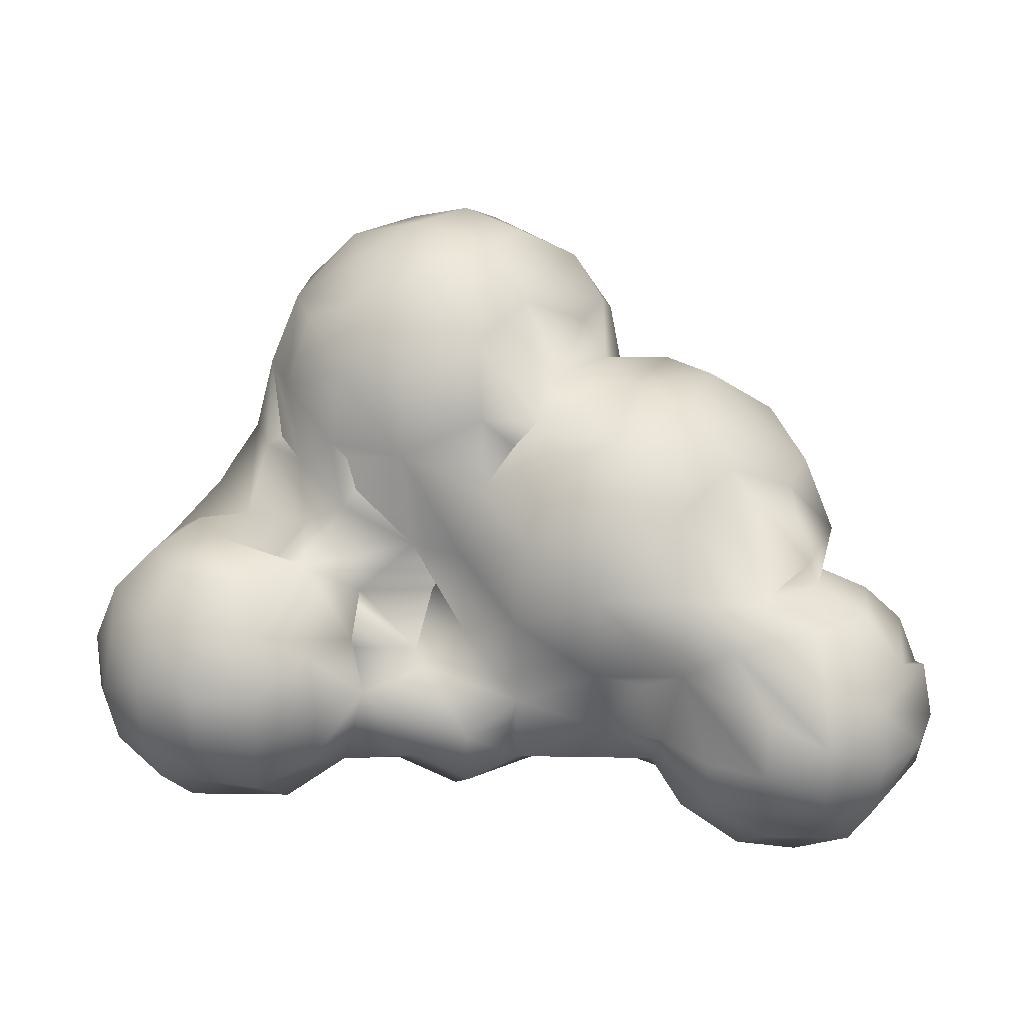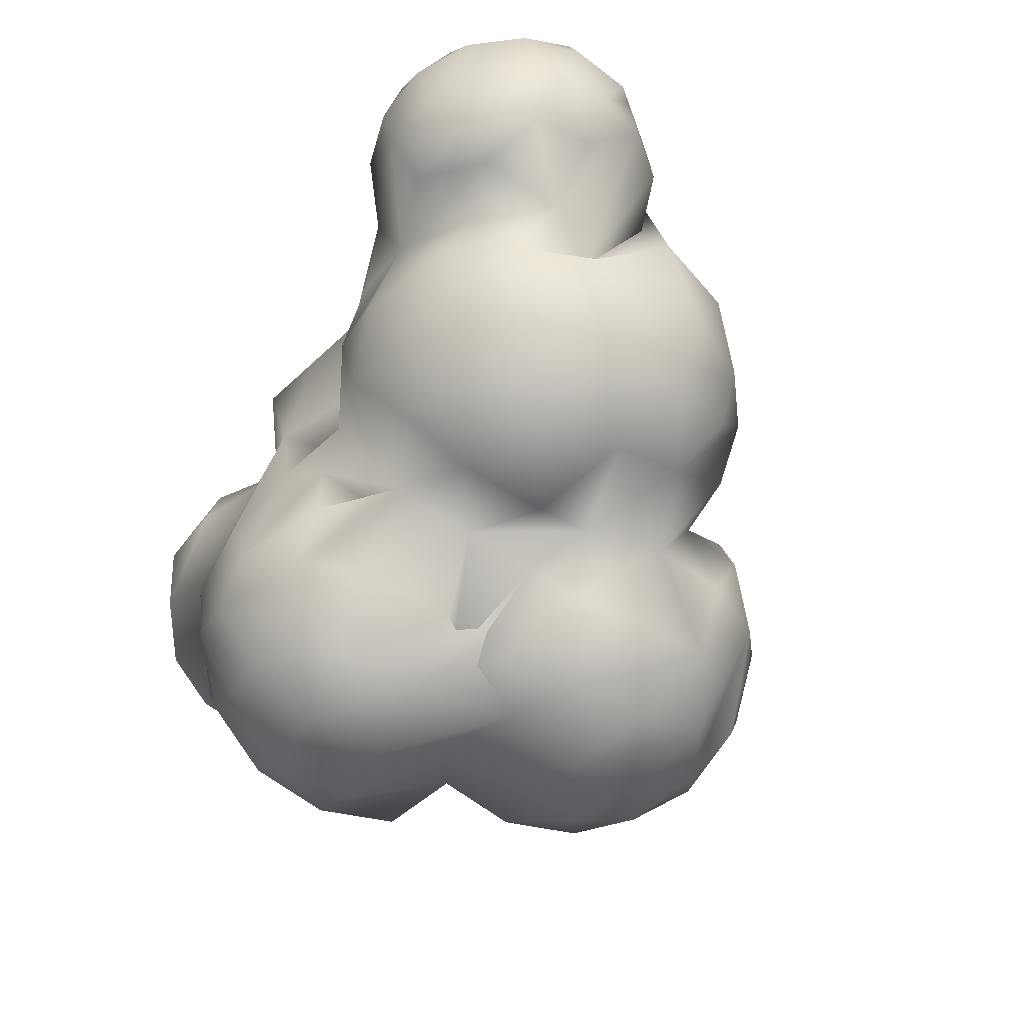
<metadata>
{"format":"obj","ext":"obj","renderer":"f3d","projection":"perspective","resolution":1024,"background":"white","views":[{"elev":24.4,"azim":1.4,"up":"+Y"},{"elev":-56.0,"azim":62.5,"up":"+Z"}]}
</metadata>
<code>
o Sphere.007_Sphere.015
v -0.9269 1.278 -2.1
v -0.9269 0.3602 -2.48
v -0.9269 -0.1367 -2.381
v -0.9269 -0.5579 -2.1
v -0.9269 -0.8393 -1.679
v -0.8239 1.634 -1.413
v -0.6335 1.44 -1.841
v -0.4878 1.082 -2.168
v -0.3988 0.3602 -2.368
v -0.439 -0.1367 -2.278
v -0.5535 -0.5579 -2.02
v -0.1247 1.082 -1.904
v -0.03551 -0.1367 -1.984
v -0.2447 -0.5579 -1.796
v -0.5577 -0.8393 -1.514
v -0.4544 1.56 -1.335
v 0.2139 0.8571 -1.552
v 0.3079 0.3602 -1.583
v -0.05379 -0.5579 -1.465
v 0.266 0.8571 -1.056
v 0.3395 0.1069 -1.049
v -0.01388 -0.5579 -1.086
v -0.675 -0.9132 -1.155
v 0.007982 1.082 -0.642
v -0.3022 -0.7194 -0.8211
v -0.7781 1.634 -0.9768
v -0.2924 -0.3611 -0.3084
v -0.777 1.44 -0.4762
v -0.6775 0.8571 -0.008421
v -0.6622 0.1069 0.06385
v -0.8236 -0.8393 -0.6957
v -1.151 1.082 -0.1258
v -1.192 0.1069 0.06385
v -1.219 1.56 -0.7798
v -1.467 1.278 -0.439
v -1.675 0.6135 -0.1515
v -1.675 0.1069 -0.1515
v -1.561 -0.3611 -0.3084
v -1.219 -0.8393 -0.7798
v -1.722 1.278 -0.7227
v -2.03 0.1069 -0.545
v -1.862 -0.3611 -0.642
v -1.179 1.634 -1.155
v -1.84 1.278 -1.086
v -2.12 0.8571 -1.056
v -1.644 -0.7194 -1.106
v -1.179 -0.9132 -1.155
v -1.613 1.44 -1.405
v -2.068 0.8571 -1.552
v -2.162 0.3602 -1.583
v -2.068 -0.1367 -1.552
v -1.8 -0.5579 -1.465
v -1.818 0.8571 -1.984
v -1.892 0.3602 -2.051
v -1.818 -0.1367 -1.984
v -1.609 -0.5579 -1.796
v -1.296 -0.8393 -1.514
v -1.129 1.56 -1.636
v -1.455 0.3602 -2.368
v -1.415 -0.1367 -2.278
v -1.3 -0.5579 -2.02
v -0.4659 2.425 -2.093
v -0.4659 2.011 -2.37
v -0.4659 1.523 -2.467
v -0.4659 0.6214 -2.093
v -0.3647 2.774 -1.419
v -0.1777 2.584 -1.839
v -0.03458 2.232 -2.16
v 0.04287 1.772 -2.334
v 0.04287 1.274 -2.334
v -0.03458 0.8147 -2.16
v -0.1777 0.4628 -1.839
v -0.3647 0.2724 -1.419
v 0.4097 2.011 -1.98
v 0.4819 1.523 -2.045
v 0.4097 1.035 -1.98
v 0.3918 2.425 -1.47
v 0.6547 2.011 -1.556
v 0.747 1.523 -1.586
v 0.6547 1.035 -1.556
v -0.001724 0.345 -1.342
v 0.01949 2.701 -1.141
v 0.5887 2.232 -1.081
v 0.8024 1.523 -1.058
v 0.7059 1.035 -1.069
v 0.4524 2.232 -0.6615
v 0.6386 1.523 -0.554
v 0.5545 1.035 -0.6026
v 0.1477 0.4628 -0.8374
v -0.179 2.701 -0.7968
v 0.06417 2.425 -0.4621
v 0.2693 1.274 -0.1798
v 0.06417 0.6214 -0.4621
v -0.2454 2.232 -0.1545
v -0.2058 1.772 0.03178
v -0.2058 1.274 0.03178
v -0.2454 0.8147 -0.1545
v -0.6132 2.584 -0.4986
v -0.7108 2.011 -0.0392
v -0.731 1.523 0.05575
v -0.6534 0.6214 -0.3096
v -0.9959 2.425 -0.4621
v -1.158 2.011 -0.2385
v -1.215 1.523 -0.1599
v -0.7527 0.345 -0.7968
v -0.6813 2.774 -1.067
v -1.079 2.584 -0.8374
v -1.384 2.232 -0.6615
v -1.549 1.772 -0.5663
v -1.52 2.232 -1.081
v -1.71 1.772 -1.061
v -1.52 0.8147 -1.081
v -0.7133 0.2724 -1.166
v -1.14 2.584 -1.411
v -1.474 2.232 -1.519
v -1.655 1.772 -1.578
v -1.586 1.035 -1.556
v -1.14 0.4628 -1.411
v -1.136 2.425 -1.795
v -1.341 2.011 -1.98
v -1.414 1.523 -2.045
v -1.341 1.035 -1.98
v -1.136 0.6214 -1.795
v -0.754 2.584 -1.839
v -0.8972 2.232 -2.16
v -0.9746 1.772 -2.334
v -0.8972 0.8147 -2.16
v -0.6644 0.345 -1.637
v 0.8266 0.6033 -1.824
v 0.8266 0.08074 -1.72
v 0.8266 -0.3622 -1.424
v 1.039 1.865 -0.9355
v 1.288 1.362 -1.495
v 1.371 0.8696 -1.682
v 1.371 0.3369 -1.682
v 1.288 -0.1553 -1.495
v 1.135 -0.532 -1.151
v 1.544 1.569 -1.104
v 1.764 1.126 -1.302
v 1.841 0.6033 -1.372
v 1.764 0.08074 -1.302
v 1.544 -0.3622 -1.104
v 1.025 -0.7359 -0.6364
v 1.324 1.865 -0.6196
v 1.745 1.569 -0.7565
v 2.026 1.126 -0.8479
v 2.1 0.3369 -0.872
v 1.906 -0.1553 -0.809
v 1.548 -0.532 -0.6925
v 1.956 1.362 -0.3395
v 2.158 0.8696 -0.3181
v 2.081 0.08074 -0.3263
v 1.787 -0.3622 -0.3572
v 1.81 1.362 0.1095
v 1.986 0.3369 0.2115
v 1.81 -0.1553 0.1095
v 1.279 -0.6582 -0.1969
v 1.134 1.865 -0.03539
v 1.394 1.569 0.323
v 1.568 0.08074 0.5624
v 1.394 -0.3622 0.323
v 1.063 1.362 0.6524
v 1.105 0.8696 0.8518
v 1.105 0.3369 0.8518
v 0.882 -0.7359 -0.1976
v 0.7712 1.942 -0.1976
v 0.6689 1.739 0.2839
v 0.5906 1.362 0.6524
v 0.5482 0.8696 0.8518
v 0.5482 0.3369 0.8518
v 0.5906 -0.1553 0.6524
v 0.2591 1.569 0.323
v 0.08511 1.126 0.5624
v 0.02402 0.6033 0.6465
v 0.5195 -0.6582 -0.03539
v 0.1696 1.739 -0.07883
v -0.3332 0.8696 0.2115
v -0.3332 0.3369 0.2115
v -0.1566 -0.1553 0.1095
v -0.1336 1.569 -0.3572
v -0.428 1.126 -0.3263
v -0.428 0.08074 -0.3263
v 0.5617 -0.7359 -0.4303
v 0.3296 1.865 -0.6196
v -0.09165 1.569 -0.7565
v -0.3731 1.126 -0.8479
v -0.472 0.6033 -0.8801
v -0.3731 0.08074 -0.8479
v 0.1051 -0.532 -0.6925
v -0.0171 1.362 -1.218
v -0.1686 0.8696 -1.354
v -0.0171 -0.1553 -1.218
v 0.6141 1.865 -0.9355
v 0.3648 1.362 -1.495
v 0.3648 -0.1553 -1.495
v 0.6141 -0.6582 -0.9355
v 1.825 0.4214 -0.4109
v 1.825 -0.7981 -0.2908
v 1.825 -1.007 0.02249
v 1.975 0.7771 0.05445
v 2.188 -0.4848 -0.4231
v 2.529 0.07323 -0.2417
v 2.529 -0.3036 -0.2417
v 2.421 -0.6518 -0.1452
v 2.223 -0.9182 0.03306
v 2.335 0.6879 0.2263
v 2.588 0.4214 0.1439
v 2.726 0.07323 0.09938
v 2.726 -0.3036 0.09938
v 2.712 0.2544 0.4854
v 2.785 -0.1152 0.493
v 2.712 -0.4848 0.4854
v 2.504 -0.7981 0.4635
v 2.192 -1.007 0.4307
v 1.988 0.8321 0.4863
v 2.289 0.6879 0.6604
v 2.52 0.4214 0.7936
v 2.661 -0.1152 0.875
v 2.349 0.2544 1.114
v 2.392 -0.1152 1.173
v 2.349 -0.4848 1.114
v 2.226 -0.7981 0.9446
v 1.936 0.6879 0.9169
v 1.992 0.4214 1.178
v 2.022 0.07323 1.319
v 2.022 -0.3036 1.319
v 1.901 -1.007 0.7536
v 1.639 0.2544 1.265
v 1.624 -0.1152 1.337
v 1.658 -0.6518 1.178
v 1.825 -1.081 0.3921
v 1.607 0.7771 0.6911
v 1.423 0.5677 0.9446
v 1.257 -0.1152 1.173
v 1.3 -0.4848 1.114
v 1.509 -0.9182 0.8262
v 0.9882 -0.1152 0.875
v 1.129 -0.6518 0.7936
v 1.026 0.4214 0.476
v 0.8826 0.07323 0.4911
v 0.9372 -0.4848 0.4854
v 1.457 -1.007 0.4307
v 1.314 0.6879 0.2263
v 0.9238 0.07323 0.09938
v 0.9238 -0.3036 0.09938
v 1.175 -0.7981 0.1811
v 1.228 0.4214 -0.1452
v 1.121 0.07323 -0.2417
v 1.121 -0.3036 -0.2417
v 1.606 0.6879 -0.09809
v 1.439 0.07323 -0.4733
v -0.2952 0.4353 -0.2159
v -0.2952 -0.7787 -0.4082
v -0.0162 0.1847 -0.4861
v 0.2729 -0.4339 -0.3308
v 0.3608 -0.007567 -0.002801
v 0.1102 -0.7787 -0.002801
v 0.188 0.1847 0.2762
v 0.3021 -0.2207 0.3421
v 0.03278 -0.007567 0.5653
v 0.03278 -0.4339 0.5653
v -0.2952 -0.2207 0.6869
v -0.2952 -0.6261 0.5552
v -0.5742 0.1847 0.4805
v -0.6232 -0.4339 0.5653
v -0.4018 -0.8767 0.1818
v -0.7785 -0.6261 0.2762
v -0.7785 -0.6261 -0.2818
v -0.6401 -0.2207 -0.6001
v -1.86 0.8315 -0.5556
v -1.86 0.3827 -0.9239
v -1.86 -0.1951 -0.9808
v -1.522 0.5556 -0.7596
v -1.461 0.1951 -0.896
v -1.461 -0.1951 -0.896
v -1.522 -0.5556 -0.7596
v -1.634 -0.8315 -0.5075
v -1.447 0.8315 -0.3717
v -1.173 0.3827 -0.6182
v -1.117 0 -0.6691
v -1.173 -0.3827 -0.6182
v -0.9812 0.3827 -0.2855
v -0.9271 -0.1951 -0.3031
v -1.187 -0.7071 -0.2185
v -1.033 0.5556 0.08691
v -0.8845 -0.1951 0.1025
v -1.479 -0.9239 0.04
v -1.379 0.8315 0.2778
v -1.06 0.3827 0.4619
v -0.9938 0 0.5
v -1.14 -0.5556 0.4157
v -1.317 0.3827 0.7474
v -1.272 0 0.809
v -1.317 -0.3827 0.7474
v -1.533 -0.8315 0.4495
v -1.744 0.8315 0.5434
v -1.687 0.5556 0.8133
v -1.656 0.1951 0.9594
v -1.656 -0.1951 0.9594
v -1.687 -0.5556 0.8133
v -2.064 0.1951 0.9594
v -2.064 -0.1951 0.9594
v -1.975 0.9808 0.1578
v -2.186 0.8315 0.4495
v -2.349 0.5556 0.6727
v -2.436 0.1951 0.7935
v -2.436 -0.1951 0.7935
v -2.349 -0.5556 0.6727
v -2.186 -0.8315 0.4495
v -1.975 -0.9808 0.1578
v -2.66 0.3827 0.4619
v -2.726 0 0.5
v -2.66 -0.3827 0.4619
v -2.412 0.8315 0.05807
v -2.687 0.5556 0.08691
v -2.835 0.1951 0.1025
v -2.835 -0.1951 0.1025
v -2.563 -0.7071 0.07391
v -2.739 0.3827 -0.2855
v -2.811 0 -0.309
v -2.739 -0.3827 -0.2855
v -2.144 0.9239 -0.2561
v -2.385 0.7071 -0.4731
v -2.546 0.3827 -0.6182
v -2.603 0 -0.6691
v -2.546 -0.3827 -0.6182
v -2.385 -0.7071 -0.4731
v -2.236 0.3827 -0.844
v -2.267 0 -0.9135
v -2.236 -0.3827 -0.844
v -2.016 -0.9239 -0.3496
f 127 1 7 8
f 5 4 11
f 2 127 8 9
f 47 5 23
f 3 2 9 10
f 58 43 6
f 58 6 7
f 4 3 10 11
f 1 58 7
f 7 6 16
f 11 10 13 14
f 7 16 12
f 8 7 12
f 5 11 14 15
f 9 8 12 72
f 23 5 15
f 6 43 26
f 10 9 72 13
f 72 12 17 18
f 13 72 18 195
f 6 26 16
f 14 13 195 19
f 12 16 190
f 12 190 17
f 15 14 19
f 19 195 192 22
f 15 19 22 25
f 17 190 20
f 23 15 25
f 18 17 20 89
f 195 18 89 21
f 195 21 192
f 21 89 254
f 192 21 254
f 16 26 186
f 22 192 254 189
f 190 16 186
f 22 189 25
f 190 186 24
f 20 190 24
f 89 20 24
f 25 189 27 253
f 24 186 181
f 23 25 253 31
f 89 24 181 252
f 254 89 252
f 47 23 31
f 254 252 182
f 254 182 27
f 186 26 28
f 189 254 27
f 186 28 181
f 182 252 30
f 28 26 43
f 27 182 30 286
f 253 27 286 268
f 181 28 29
f 31 253 268
f 252 181 29 285
f 252 285 30
f 29 28 32
f 29 32 288
f 31 268 284 39
f 285 29 288
f 47 31 39
f 30 285 288 33
f 28 43 34
f 286 30 33
f 28 104 32
f 268 286 284
f 286 33 37 38
f 104 28 34 35
f 284 286 38
f 32 104 35
f 32 35 278
f 284 38 277
f 288 32 278 36
f 39 284 277
f 33 288 36 37
f 36 278 270
f 36 270 323
f 37 36 323 41
f 38 37 41
f 35 34 40
f 38 41 42
f 38 42 277
f 278 35 40 270
f 34 43 111
f 41 329 330
f 40 34 111 44
f 42 41 330
f 277 42 330 46
f 270 40 44 45
f 39 277 46
f 323 270 45 328
f 39 46 47
f 41 323 328
f 41 328 329
f 328 45 49 50
f 329 328 50 51
f 330 329 51
f 44 111 43 48
f 330 51 52
f 44 48 117
f 46 330 52
f 45 44 117 49
f 51 54 55
f 52 51 55 56
f 49 117 53
f 46 52 56
f 46 56 57
f 50 49 53 54
f 47 46 57
f 51 50 54
f 54 53 122 59
f 54 59 60
f 48 43 58
f 55 54 60
f 48 58 121
f 56 55 60 61
f 117 48 121 122
f 53 117 122
f 56 61 57
f 61 60 3 4
f 122 121 58 1
f 122 1 127
f 57 61 4 5
f 59 122 127 2
f 47 57 5
f 60 59 2 3
f 65 8 71
f 128 65 72
f 63 62 68
f 128 72 73
f 64 63 68 69
f 113 128 73
f 64 69 70
f 8 64 70
f 8 70 71
f 124 66 67
f 62 124 67
f 71 76 17
f 62 67 77
f 65 71 17 18
f 68 62 77 74
f 72 65 18 81
f 73 72 81
f 69 68 74
f 70 69 74 75
f 70 75 76
f 71 70 76
f 74 78 79
f 75 74 79
f 76 75 79 80
f 67 66 82
f 17 76 80
f 77 67 82
f 74 77 78
f 17 80 85 20
f 18 17 20
f 81 18 20 89
f 78 77 83 193
f 79 78 193
f 73 81 89
f 79 193 84
f 80 79 84 85
f 73 89 188
f 84 193 184 87
f 113 73 188
f 85 84 87 88
f 82 66 90
f 20 85 88
f 77 82 90 91
f 20 88 89
f 83 77 91 86
f 193 83 86 184
f 89 88 93
f 89 93 254
f 184 86 91 176
f 89 254 188
f 87 184 176 92
f 88 87 92
f 90 66 106
f 88 92 93
f 90 106 98
f 92 96 177
f 91 90 98
f 93 92 177 97
f 91 98 94
f 93 97 101
f 254 93 101 252
f 176 91 94 95
f 188 254 252
f 92 176 95 96
f 94 102 99
f 95 94 99
f 188 252 101 105
f 95 99 100
f 113 188 105
f 96 95 100
f 177 96 100 29
f 97 177 29
f 94 98 102
f 101 97 29
f 100 104 35
f 29 100 35 32
f 29 32 278
f 101 29 278 282
f 99 102 103
f 105 101 282
f 100 99 103 104
f 103 108 109
f 105 282 279
f 104 103 109
f 104 109 35
f 98 106 107
f 102 98 107
f 282 278 279
f 103 102 108
f 278 35 44
f 278 44 112
f 102 107 110
f 279 278 112
f 108 102 110
f 279 112 118
f 109 108 110 111
f 105 279 118
f 105 118 113
f 35 109 111 44
f 111 110 115 116
f 44 111 116 48
f 107 106 114
f 112 44 117
f 110 107 114 115
f 112 117 118
f 117 122 123
f 115 114 119
f 118 117 123
f 115 119 120
f 116 115 120
f 116 120 121
f 48 116 121
f 121 120 126
f 113 118 128
f 121 126 1
f 122 121 1
f 114 106 124
f 123 122 127
f 119 114 124
f 120 119 125
f 118 123 128
f 120 125 126
f 119 124 62
f 123 127 8 65
f 125 119 62
f 128 123 65
f 126 125 62 63
f 126 63 64
f 1 126 64
f 1 64 8
f 124 106 66
f 127 1 8
f 131 136 137
f 80 79 133
f 196 131 137
f 196 137 143
f 80 133 134
f 129 80 134 135
f 193 166 132
f 183 196 143
f 130 129 135
f 130 135 136
f 131 130 136
f 79 193 132 133
f 136 141 142
f 133 132 144 138
f 137 136 142
f 133 138 139
f 134 133 139 140
f 135 134 140
f 132 166 144
f 135 140 141
f 136 135 141
f 140 139 146
f 140 146 147
f 141 140 147
f 141 147 148
f 142 141 148
f 138 144 145
f 142 148 149
f 139 138 145 146
f 137 142 149
f 143 137 149
f 148 152 153
f 145 144 150
f 149 148 153
f 146 145 150
f 149 153 157
f 146 150 151
f 143 149 157
f 147 146 151
f 183 143 157
f 147 151 197
f 148 147 197 152
f 144 166 158
f 197 151 215 155
f 152 197 155 156
f 153 152 156
f 150 144 158 154
f 157 153 156
f 151 150 154 200
f 151 200 215
f 157 156 161
f 200 154 159 232
f 157 161 246
f 215 200 232
f 215 232 233
f 155 215 233 160
f 156 155 160
f 156 160 161
f 154 158 159
f 183 157 165
f 160 233 164
f 160 164 240
f 159 158 167
f 161 160 240
f 159 167 162
f 161 240 241
f 232 159 162 163
f 246 161 241
f 157 246 165
f 233 232 163 164
f 163 162 168 169
f 246 241 175
f 165 246 175
f 164 163 169 170
f 183 165 175
f 167 158 166
f 240 164 170 171
f 162 167 168
f 241 240 171
f 170 174 260
f 171 170 260
f 171 260 261
f 168 167 172
f 241 171 261
f 168 172 173
f 241 261 259
f 169 168 173
f 175 241 259
f 169 173 174
f 170 169 174
f 259 261 179 257
f 173 96 177
f 175 259 257
f 174 173 177
f 174 177 178
f 260 174 178
f 167 166 176
f 172 167 176
f 261 260 178 179
f 172 176 96
f 173 172 96
f 179 178 182 27
f 96 176 180
f 96 180 181
f 257 179 27 255
f 177 96 181
f 177 181 29
f 175 257 255 183
f 178 177 29 101
f 178 101 182
f 29 181 186 187
f 101 29 187
f 182 101 187 105
f 176 166 184
f 182 105 188
f 176 184 185
f 27 182 188
f 180 176 185
f 27 188 189
f 181 180 185 186
f 255 27 189
f 188 105 73
f 188 73 192
f 185 184 190
f 189 188 192 22
f 186 185 190
f 187 186 190 191
f 183 255 189
f 187 191 81
f 105 187 81 73
f 191 190 17
f 183 189 196
f 81 191 17 18
f 184 166 193
f 73 81 18
f 73 18 195
f 192 73 195
f 190 184 193 194
f 22 192 195
f 189 22 195 196
f 190 194 17
f 195 130 131
f 194 193 79
f 194 79 80
f 196 195 131
f 17 194 80
f 18 17 80 129
f 18 129 130
f 195 18 130
f 198 204 205
f 199 198 205
f 153 152 201
f 198 201 204
f 250 200 197
f 197 200 206
f 197 206 207
f 152 197 207 202
f 152 202 203
f 201 152 203
f 201 203 204
f 231 199 214
f 203 202 208 209
f 204 203 209 212
f 200 215 206
f 202 207 208
f 199 205 214
f 204 212 213
f 206 216 217
f 205 204 213
f 207 206 217
f 214 205 213
f 208 207 217 210
f 208 210 211
f 231 214 227
f 209 208 211
f 212 209 211
f 206 215 216
f 212 211 218 221
f 213 212 221 222
f 214 213 222
f 210 217 219
f 214 222 227
f 211 210 219 218
f 219 217 224
f 218 219 220
f 218 220 221
f 216 215 232 223
f 217 216 223 224
f 221 220 226
f 222 221 226
f 219 224 225
f 220 219 225
f 220 225 226
f 227 222 236
f 225 224 233 228
f 225 228 229
f 227 236 242
f 226 225 229
f 231 227 242
f 226 229 235
f 222 226 235 230
f 224 223 233
f 222 230 236
f 229 234 235
f 233 223 232
f 230 235 238
f 236 230 238
f 228 233 164
f 229 228 164 234
f 234 164 237
f 235 234 237
f 235 237 241
f 233 232 163
f 238 235 241
f 233 163 164
f 163 232 243
f 164 163 243 239
f 236 238 242
f 164 239 240
f 237 164 240
f 237 240 171
f 237 171 241
f 240 239 244
f 171 240 244 245
f 241 171 245
f 238 241 246
f 242 238 246
f 241 245 249 157
f 246 241 157
f 239 243 247
f 244 239 247
f 244 247 248
f 245 244 248 249
f 243 232 215
f 242 246 199
f 248 247 251
f 249 248 251
f 249 251 153
f 243 215 200
f 157 249 153
f 243 200 250
f 243 250 247
f 246 157 199
f 157 201 198
f 247 250 197
f 199 157 198
f 251 247 197
f 251 197 152
f 242 199 231
f 251 152 153
f 157 153 201
f 253 27 255
f 269 182 254 189
f 27 269 189 255
f 189 254 256 255
f 253 255 257
f 257 255 175
f 255 256 259
f 252 178 258
f 253 257 266
f 255 259 175
f 254 252 258 256
f 175 259 261
f 257 175 261
f 256 258 260
f 259 256 260
f 266 257 263
f 261 259 262
f 258 178 260
f 257 261 263
f 259 260 262
f 261 262 263
f 260 178 264
f 260 264 262
f 262 290 265
f 266 263 267
f 263 262 265
f 263 265 267
f 262 264 290
f 267 265 291
f 265 290 291
f 290 264 30 33
f 267 291 286
f 290 33 286
f 264 178 30
f 291 290 286
f 286 283 268
f 267 286 268
f 286 33 30 283
f 266 267 268
f 30 178 101 182
f 268 283 269
f 283 30 182
f 283 182 269
f 182 101 252
f 266 268 253
f 268 269 27 253
f 101 178 252
f 277 42 276
f 271 273 274
f 272 271 274 275
f 42 272 275 276
f 270 322 36 278
f 273 270 278
f 276 281 284
f 277 276 284
f 273 278 279
f 331 277 287
f 274 273 279
f 275 274 279 280
f 322 303 36
f 275 280 281
f 276 275 281
f 331 287 310
f 280 279 282 283
f 281 280 283
f 281 283 268
f 284 281 268
f 279 278 285
f 277 284 287
f 279 285 282
f 284 268 267 291
f 285 278 288
f 287 284 291
f 282 285 33
f 283 282 33 286
f 36 303 288
f 268 283 286 267
f 278 36 288
f 310 287 295
f 267 286 290 291
f 285 288 289
f 287 291 295
f 33 285 289
f 33 289 290
f 295 291 300
f 289 288 297
f 289 297 292
f 290 289 292 293
f 290 293 294
f 291 290 294
f 288 303 296
f 291 294 300
f 288 296 297
f 294 293 299
f 300 294 299
f 292 297 298
f 293 292 298
f 293 298 299
f 298 297 305 301
f 310 295 309
f 299 298 301 302
f 296 303 304
f 300 299 302 308
f 297 296 304 305
f 295 300 308 309
f 308 302 307
f 301 305 306
f 302 301 306 307
f 306 305 311
f 306 311 312
f 307 306 312
f 307 312 313
f 308 307 313
f 309 308 313
f 313 312 317
f 304 303 314
f 313 317 318
f 305 304 314 315
f 309 313 318
f 311 305 315 316
f 309 318 310
f 312 311 316
f 312 316 317
f 316 315 319
f 316 319 320
f 317 316 320
f 317 320 321
f 318 317 321
f 314 303 322 323
f 318 321 326 327
f 315 314 323
f 318 327 331
f 319 315 323 324
f 310 318 331
f 320 319 324 325
f 321 320 325 326
f 325 324 328 329
f 326 325 329 330
f 327 326 330
f 324 323 328
f 327 330 42
f 323 270 273
f 327 42 277
f 331 327 277
f 328 323 273 271
f 329 328 271
f 329 271 272
f 330 329 272
f 330 272 42
f 323 322 270

</code>
